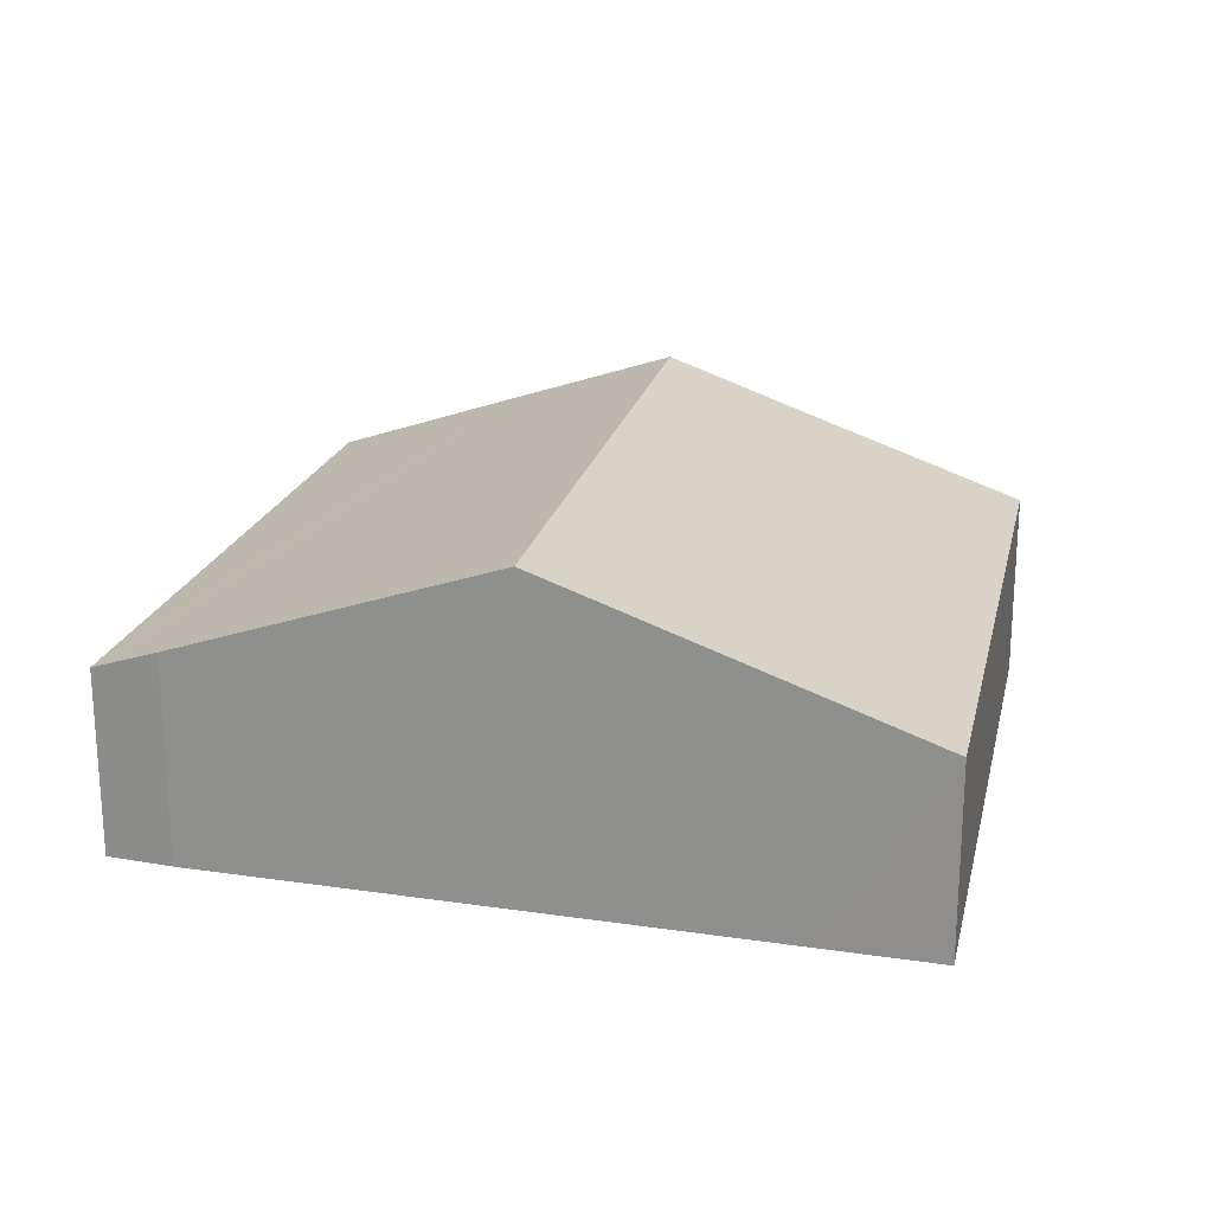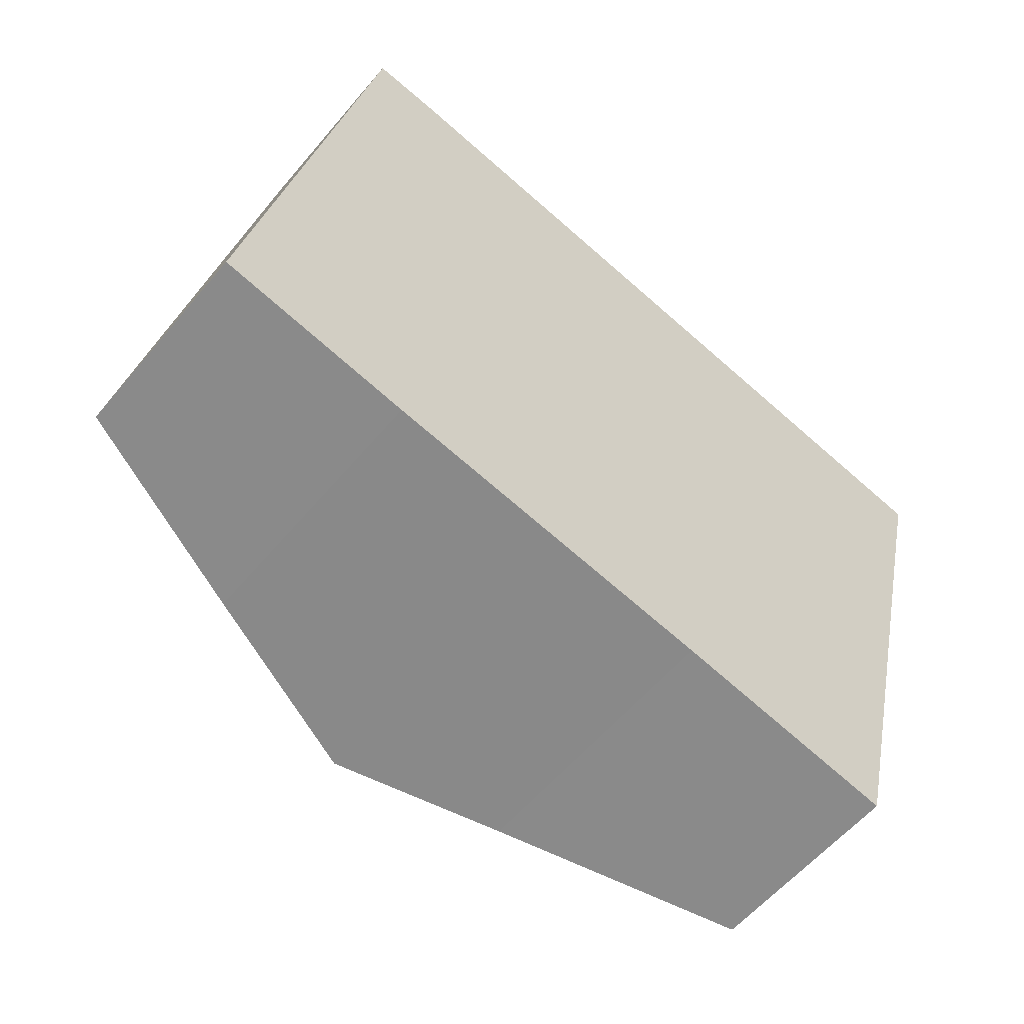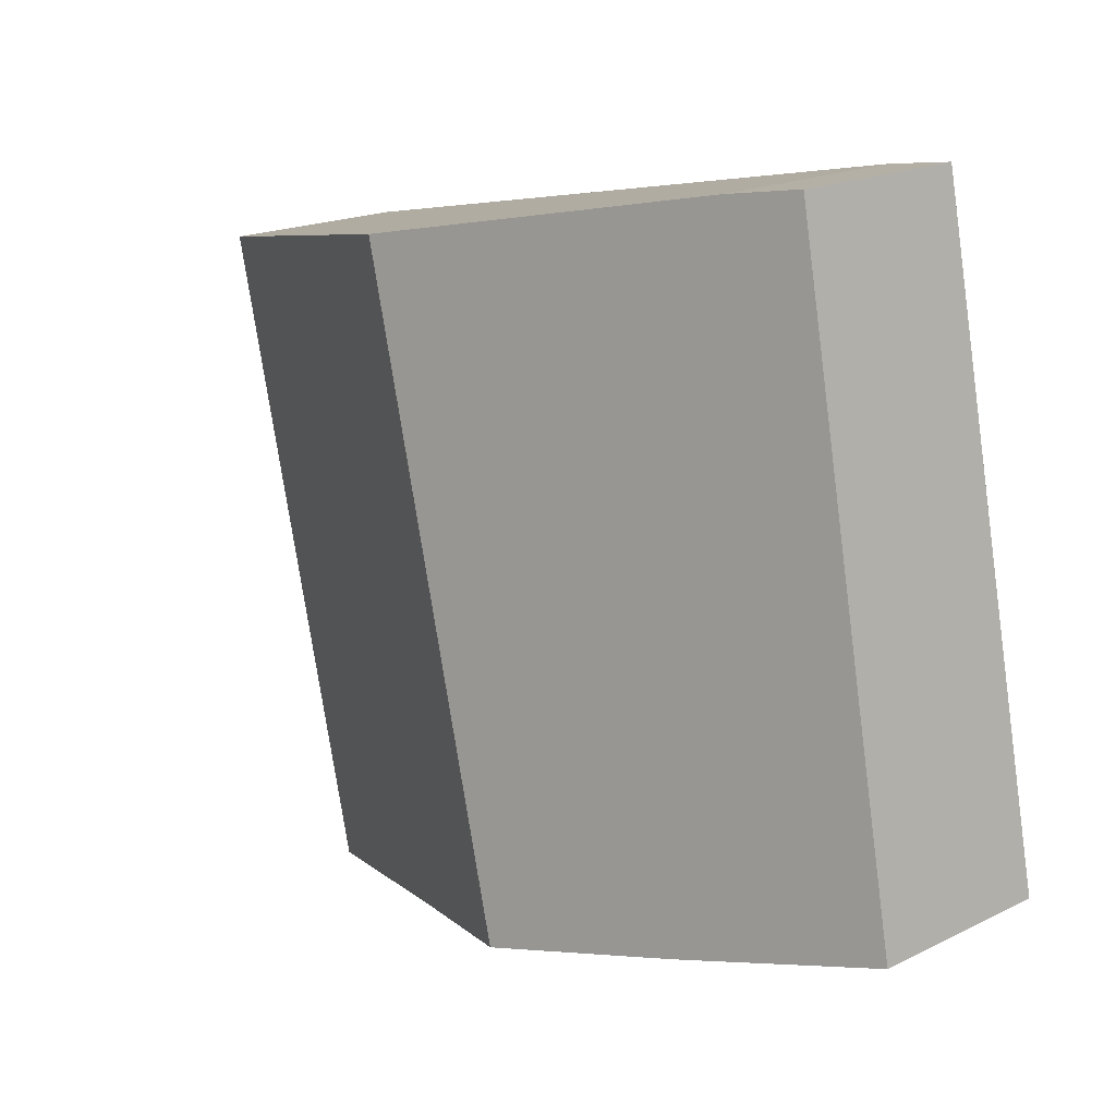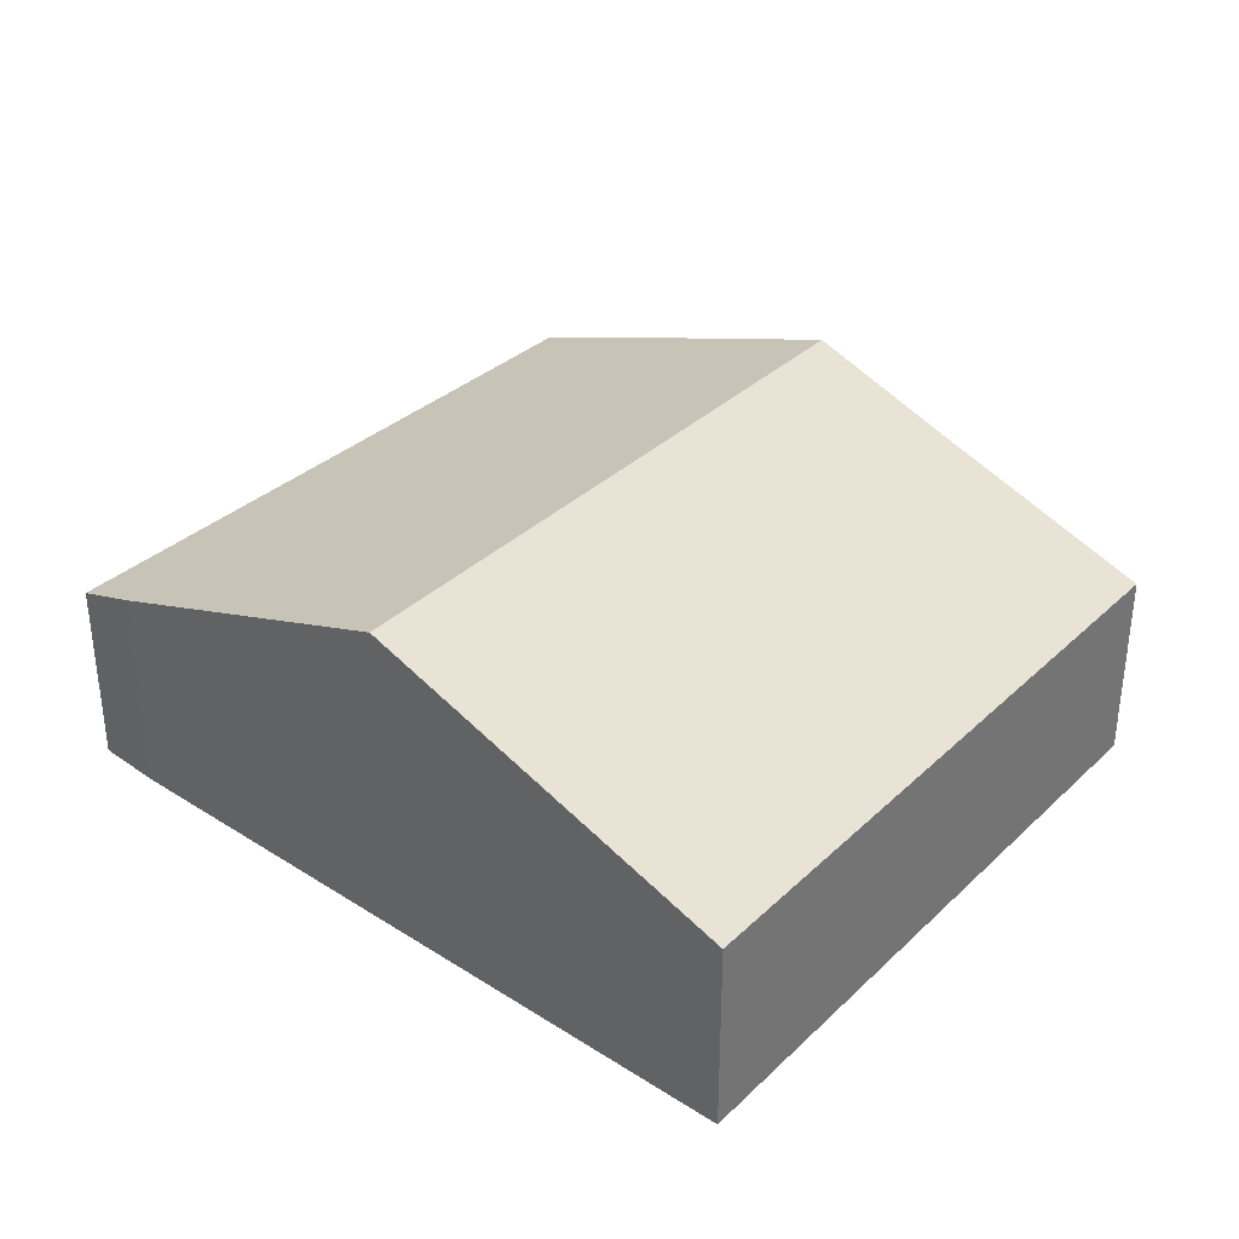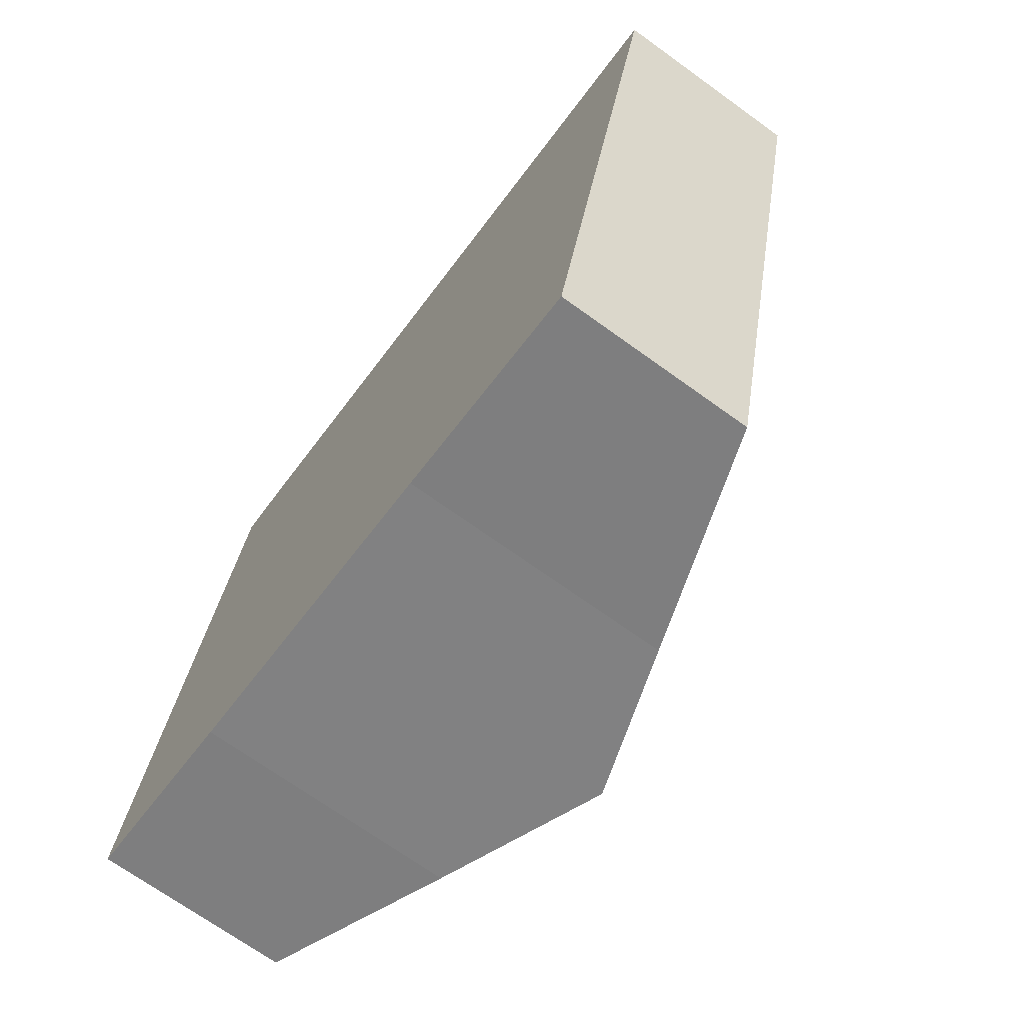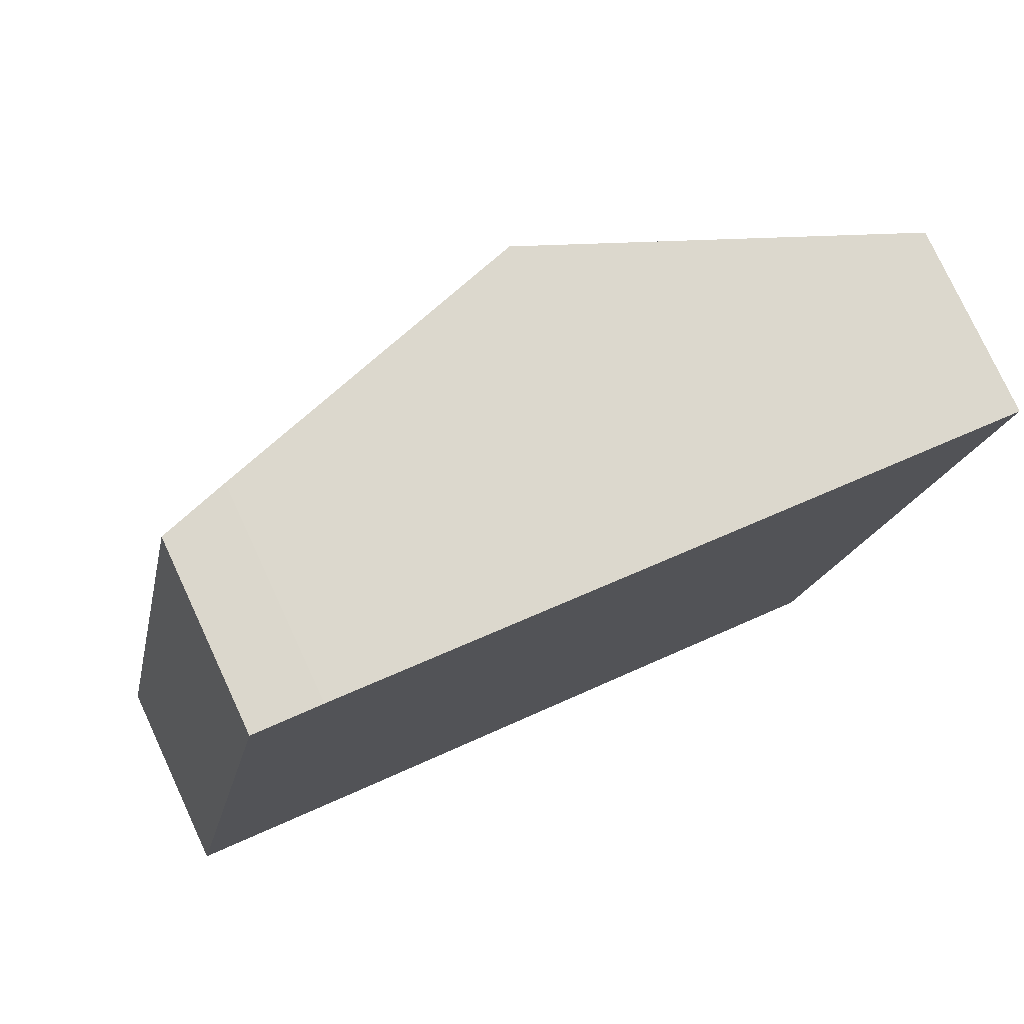
<metadata>
{"format":"obj","ext":"obj","renderer":"f3d","projection":"perspective","resolution":1024,"background":"white","views":[{"elev":21.4,"azim":26.1,"up":"+Y"},{"elev":-57.6,"azim":-39.5,"up":"+Z"},{"elev":18.7,"azim":-133.0,"up":"+Z"},{"elev":34.4,"azim":52.0,"up":"+Y"},{"elev":-70.1,"azim":54.2,"up":"+Z"},{"elev":77.5,"azim":-24.9,"up":"+Z"}]}
</metadata>
<code>
v  14.27 8.878 15.69
v  14.29 7.409 -2.825
v  10.04 8.878 -2.017
v  20.34 5.311 -4.074
v  22.65 5.976 14
v  24.56 5.311 13.61
v  21.01 6.543 14.33
v  1.89 5.277 9.464
v  5.242 7.219 -1.105
v  0 5.399 3.306e-16
v  3.548 5.171 17.76
v  3.86 5.277 17.72
v  5.415 5.81 17.48
v  5.242 6.766e-17 -1.105
v  0 0 0
v  20.34 2.495e-16 -4.074
v  14.29 1.73e-16 -2.825
v  10.04 1.235e-16 -2.017
v  1.89 -5.795e-16 9.464
v  3.548 -1.088e-15 17.76
v  5.415 -1.07e-15 17.48
v  3.86 -1.085e-15 17.72
v  14.27 -9.608e-16 15.69
v  21.01 -8.774e-16 14.33
v  22.65 -8.571e-16 14
v  24.56 -8.334e-16 13.61
g defaultobject
f 1 2 3
f 2 1 4
f 4 1 5
f 4 5 6
f 5 1 7
f 8 9 10
f 9 8 11
f 9 11 12
f 9 12 13
f 9 13 1
f 9 1 3
f 14 10 9
f 10 14 15
f 16 2 4
f 2 16 17
f 2 17 3
f 3 17 9
f 9 17 18
f 9 18 14
f 15 8 10
f 8 15 19
f 8 19 11
f 11 19 20
f 12 21 13
f 21 12 11
f 21 11 20
f 21 20 22
f 21 1 13
f 1 21 23
f 1 23 7
f 7 23 24
f 7 24 5
f 5 24 6
f 6 24 25
f 6 25 26
f 26 4 6
f 4 26 16
f 25 16 26
f 16 25 17
f 17 25 24
f 17 24 23
f 17 23 18
f 18 23 21
f 18 21 14
f 14 21 15
f 15 21 22
f 15 22 20
f 15 20 19

</code>
